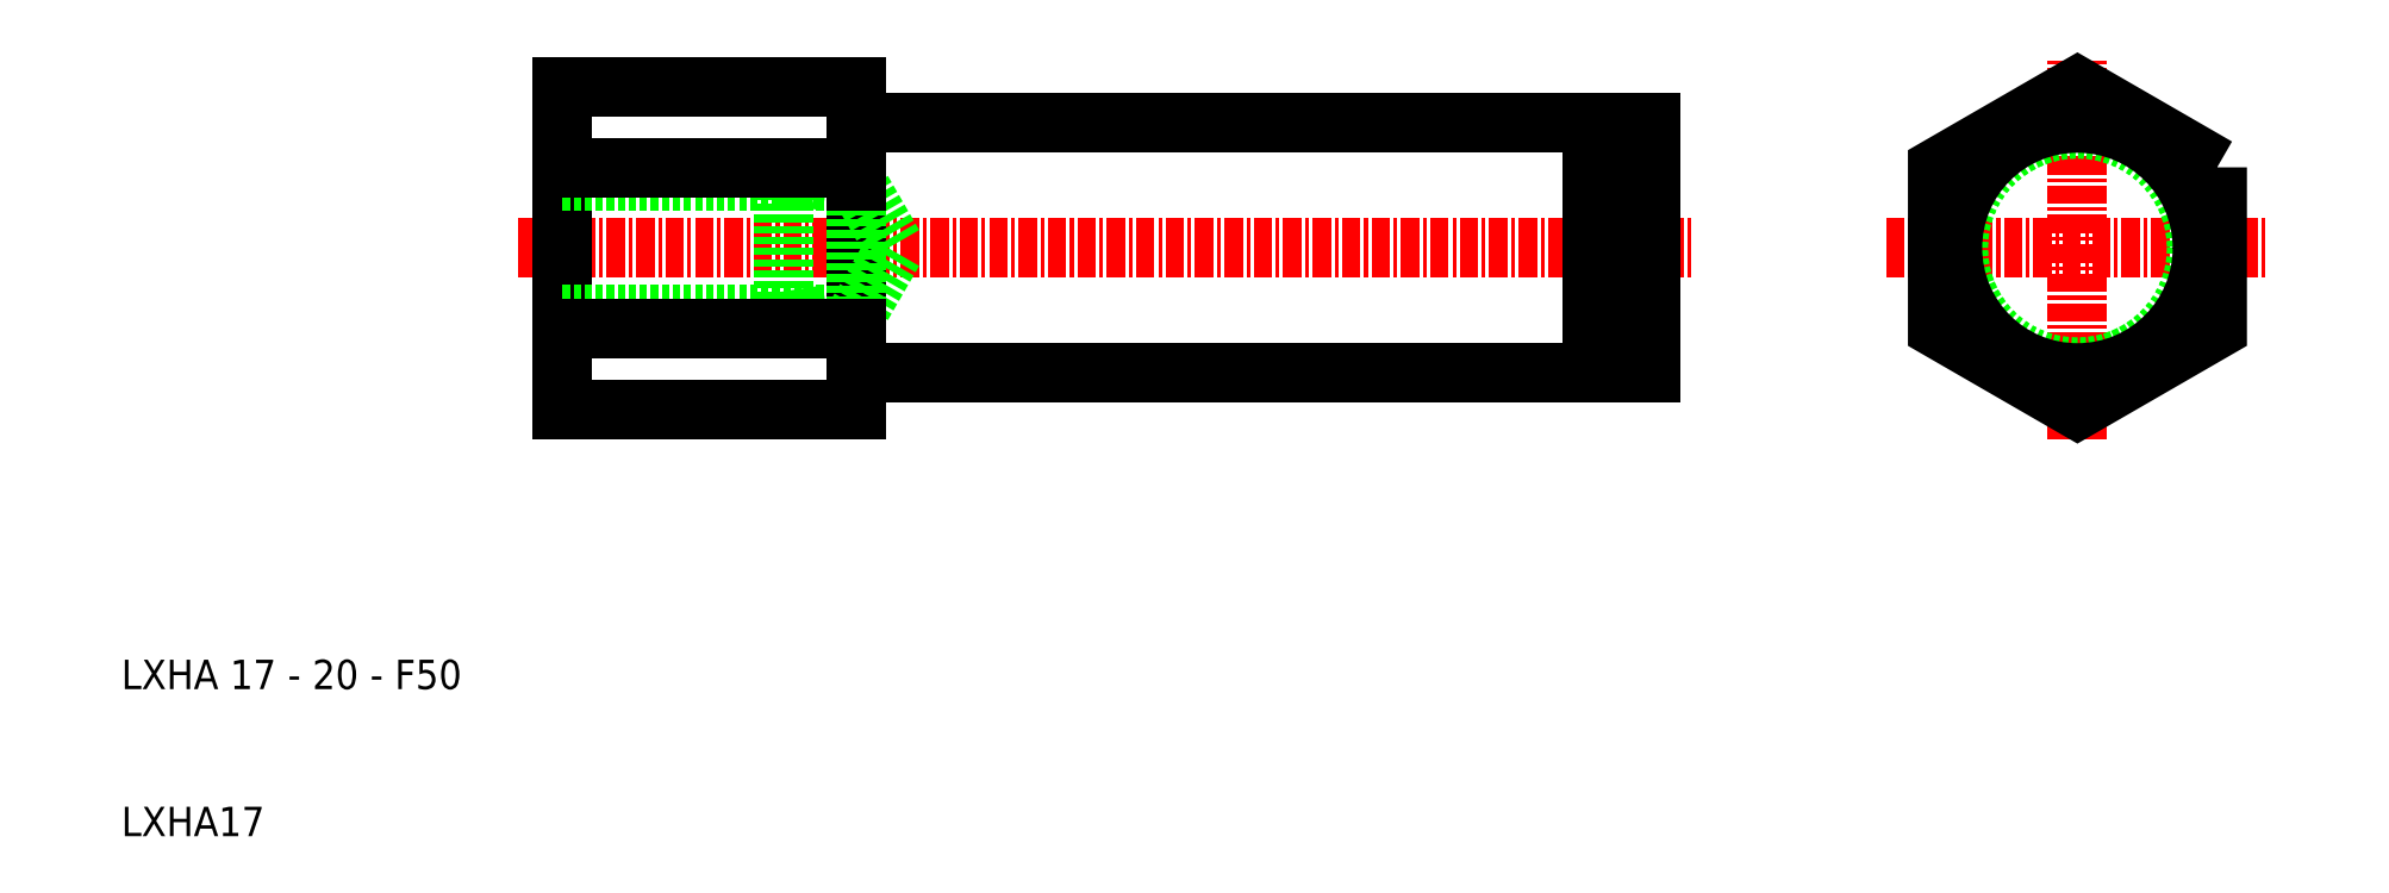
<metadata>
{"format":"dxf","ext":"dxf","renderer":"ezdxf+matplotlib","layout":"modelspace","background":"white","min_lineweight":24,"dpi":150}
</metadata>
<code>
0
SECTION
2
ENTITIES
0
LINE
8
0
10
141.8
20
34.65
30
0
11
191.6
21
34.65
31
0
0
LINE
8
0
10
141.8
20
51.65
30
0
11
191.6
21
51.65
31
0
0
LINE
8
CENTER
10
118.6
20
43.15
30
0
11
198.6
21
43.15
31
0
0
LINE
8
0
10
141.6
20
51.85
30
0
11
141.6
21
34.45
31
0
0
LINE
8
0
10
121.6
20
54.12
30
0
11
121.6
21
32.18
31
0
0
TEXT
8
0
10
91.57
20
13.15
30
0
40
2
1
LXHA 17 - 20 - F50
0
TEXT
8
0
10
91.57
20
3.148
30
0
40
2
1
LXHA17
0
LINE
8
0
10
121.6
20
48.15
30
0
11
136.6
21
48.15
31
0
0
LINE
8
0
10
121.6
20
47.69
30
0
11
141.6
21
47.69
31
0
0
LINE
8
0
10
121.6
20
38.61
30
0
11
141.6
21
38.61
31
0
0
LINE
8
0
10
121.6
20
38.15
30
0
11
136.6
21
38.15
31
0
0
ARC
8
0
10
141.8
20
34.45
30
0
40
0.2
50
90
51
180
0
LINE
8
0
10
141.6
20
38.61
30
0
11
141.6
21
32.18
31
0
0
LINE
8
0
10
136.6
20
38.15
30
0
11
136.6
21
48.15
31
0
0
LINE
8
0
10
136.6
20
38.15
30
0
11
139.6
21
38.61
31
0
0
LINE
8
0
10
136.6
20
48.15
30
0
11
139.6
21
47.69
31
0
0
LINE
8
0
10
141.6
20
38.61
30
0
11
141.6
21
47.69
31
0
0
LINE
8
0
10
141.6
20
38.61
30
0
11
144.2
21
43.15
31
0
0
LINE
8
0
10
141.6
20
47.69
30
0
11
144.2
21
43.15
31
0
0
ARC
8
0
10
141.8
20
51.85
30
0
40
0.2
50
180
51
270
0
LINE
8
0
10
141.6
20
54.12
30
0
11
141.6
21
47.69
31
0
0
LINE
8
0
10
195.6
20
51.65
30
0
11
195.6
21
34.65
31
0
0
LINE
8
0
10
192.7
20
51.3
30
0
11
192.7
21
35
31
0
0
LINE
8
0
10
191.6
20
51.3
30
0
11
191.6
21
35
31
0
0
LINE
8
CENTER
10
224.6
20
30.15
30
0
11
224.6
21
56.15
31
0
0
LINE
8
CENTER
10
211.6
20
43.15
30
0
11
237.6
21
43.15
31
0
0
LINE
8
0
10
192.7
20
34.65
30
0
11
195.6
21
34.65
31
0
0
LINE
8
0
10
192.7
20
35
30
0
11
192.7
21
34.65
31
0
0
LINE
8
0
10
191.6
20
35
30
0
11
191.6
21
34.65
31
0
0
LINE
8
0
10
191.6
20
35.05
30
0
11
192.7
21
35.05
31
0
0
LINE
8
0
10
192.7
20
51.65
30
0
11
195.6
21
51.65
31
0
0
LINE
8
0
10
191.6
20
51.65
30
0
11
191.6
21
51.3
31
0
0
LINE
8
0
10
192.7
20
51.65
30
0
11
192.7
21
51.3
31
0
0
LINE
8
0
10
191.6
20
51.25
30
0
11
192.7
21
51.25
31
0
0
CIRCLE
8
0
10
224.6
20
43.15
30
0
40
8.1
0
CIRCLE
8
0
10
224.6
20
43.15
30
0
40
8.5
0
POLYLINE
8
0
66
     1
10
0
20
0
30
0
70
     1
0
VERTEX
8
0
10
234.1
20
48.63
30
0
0
VERTEX
8
0
10
224.6
20
54.12
30
0
0
VERTEX
8
0
10
215.1
20
48.63
30
0
0
VERTEX
8
0
10
215.1
20
37.66
30
0
0
VERTEX
8
0
10
224.6
20
32.18
30
0
0
VERTEX
8
0
10
234.1
20
37.66
30
0
0
SEQEND
8
0
0
LINE
8
0
10
141.6
20
54.12
30
0
11
121.6
21
54.12
31
0
0
LINE
8
0
10
141.6
20
32.18
30
0
11
121.6
21
32.18
31
0
0
LINE
8
0
10
141.6
20
48.63
30
0
11
121.6
21
48.63
31
0
0
LINE
8
0
10
141.6
20
37.66
30
0
11
121.6
21
37.66
31
0
0
ENDSEC
0
EOF

</code>
